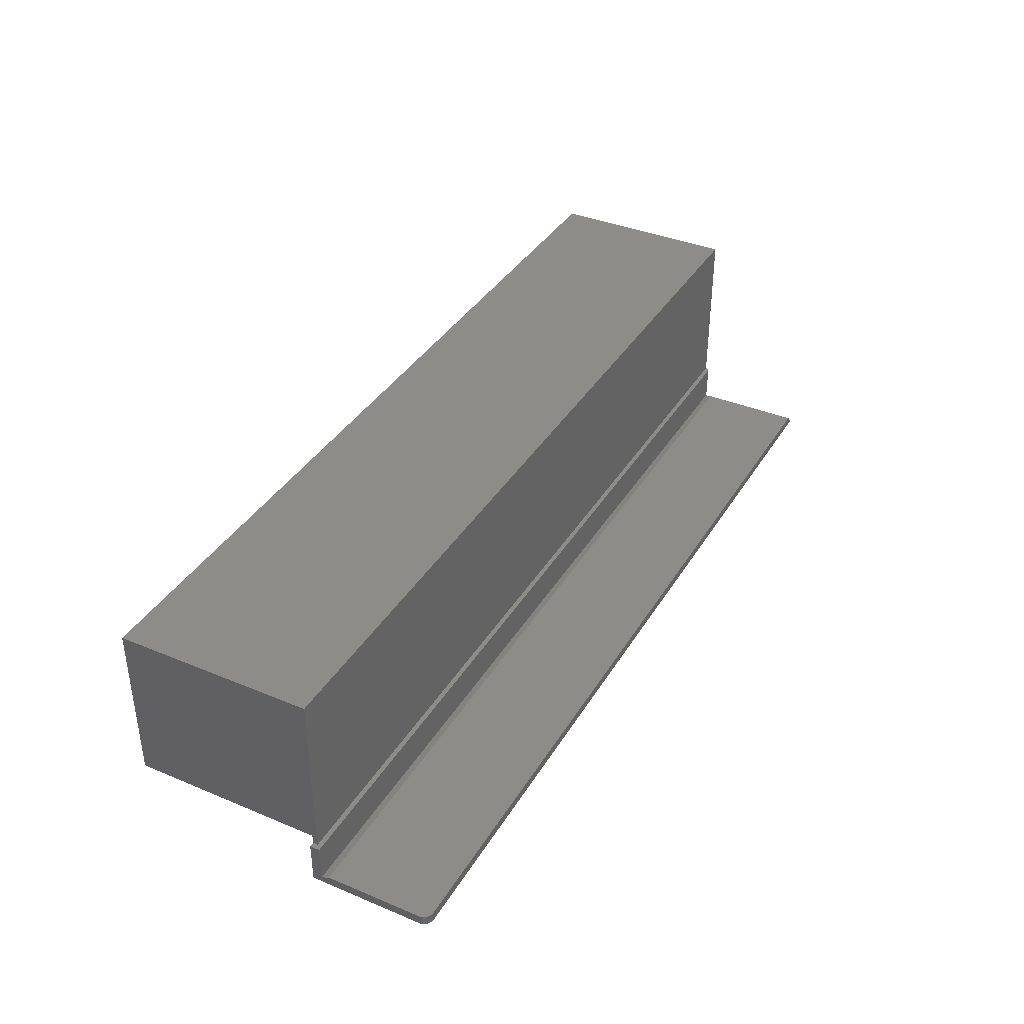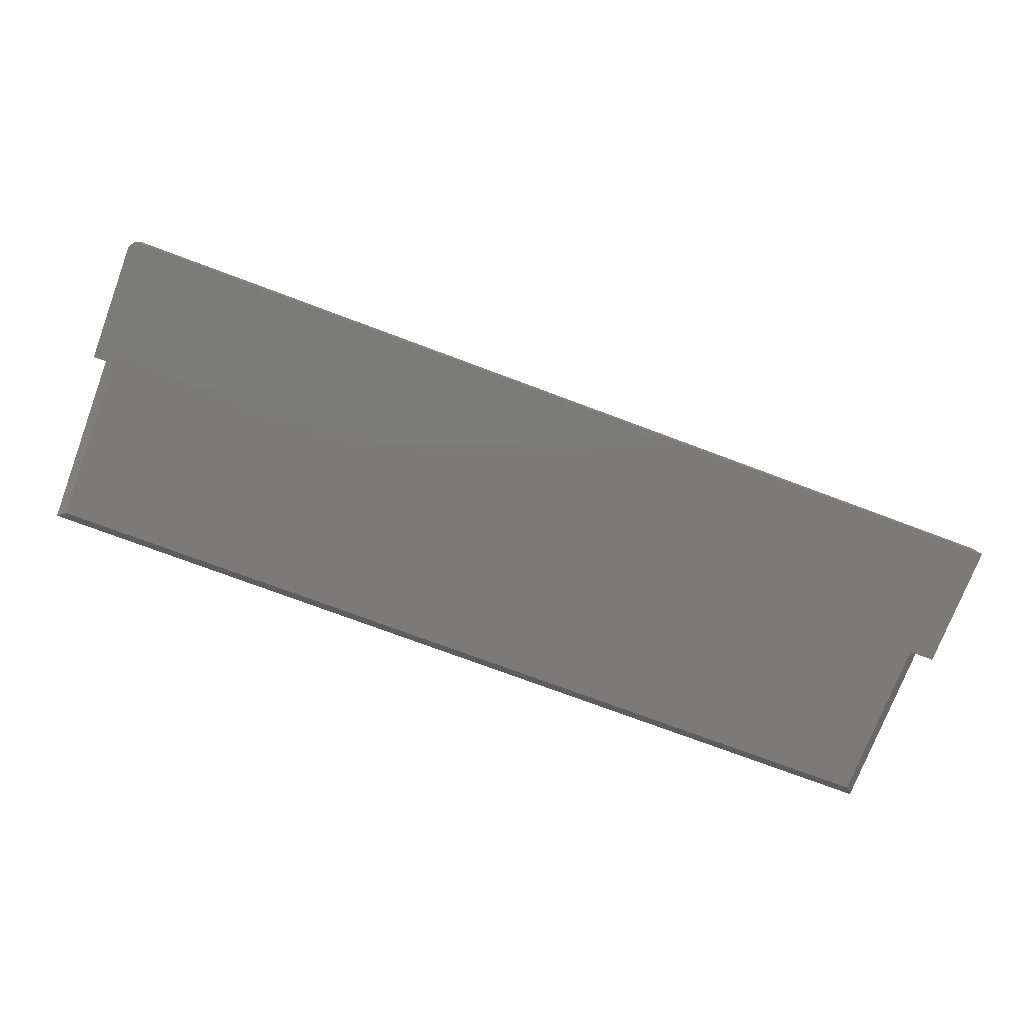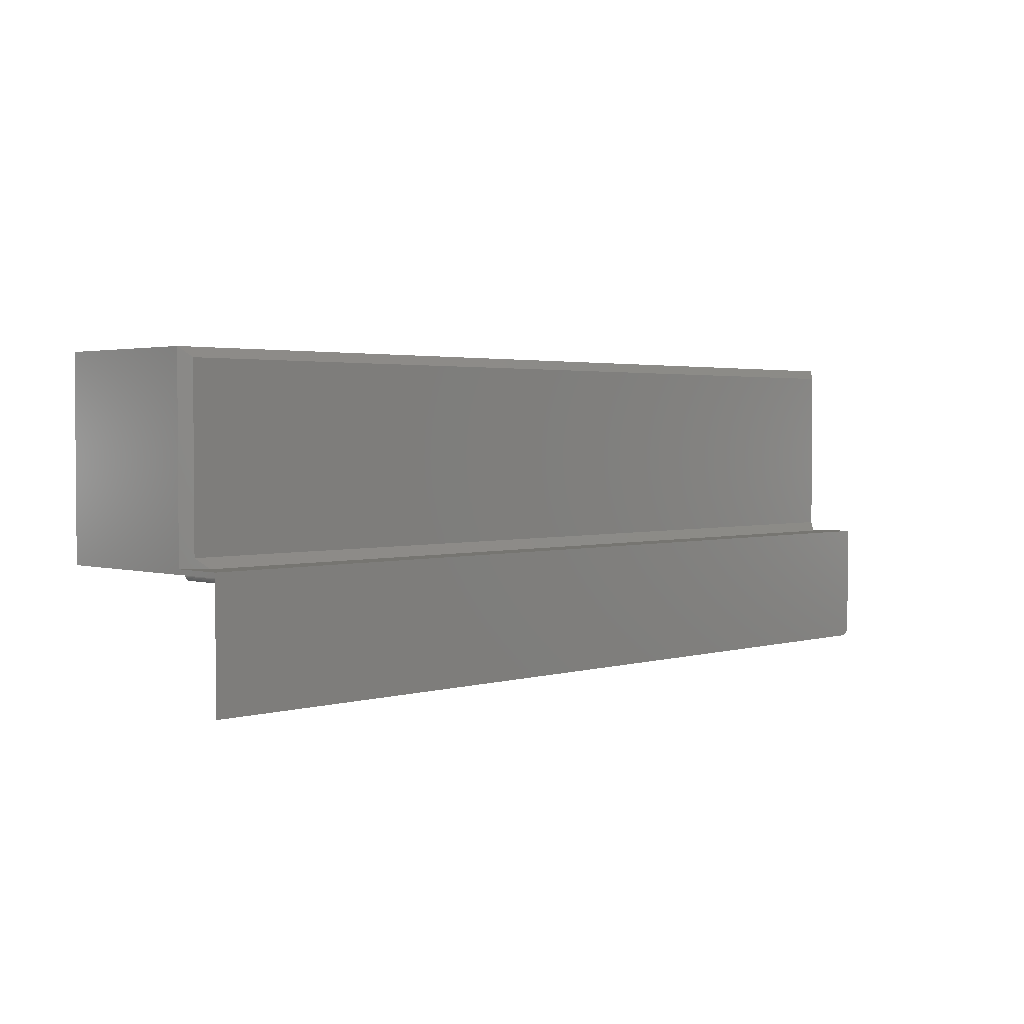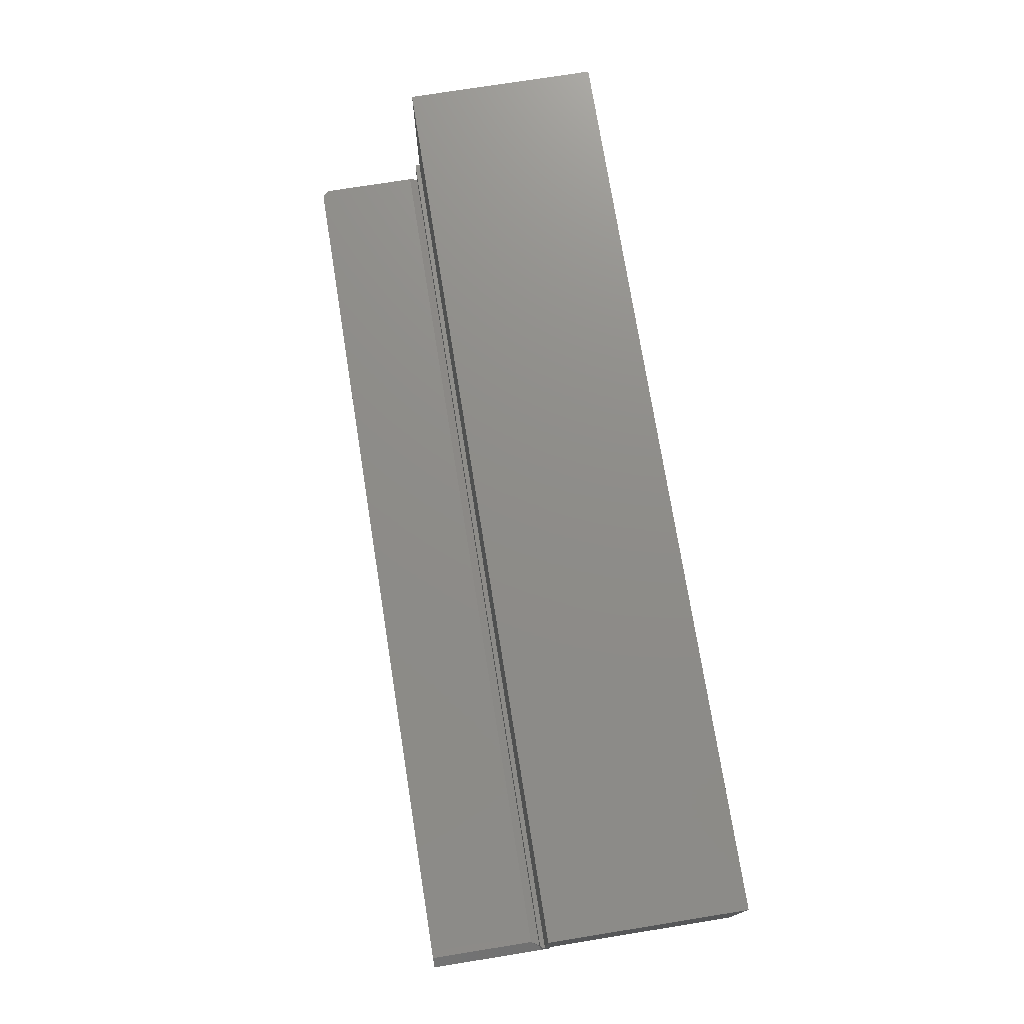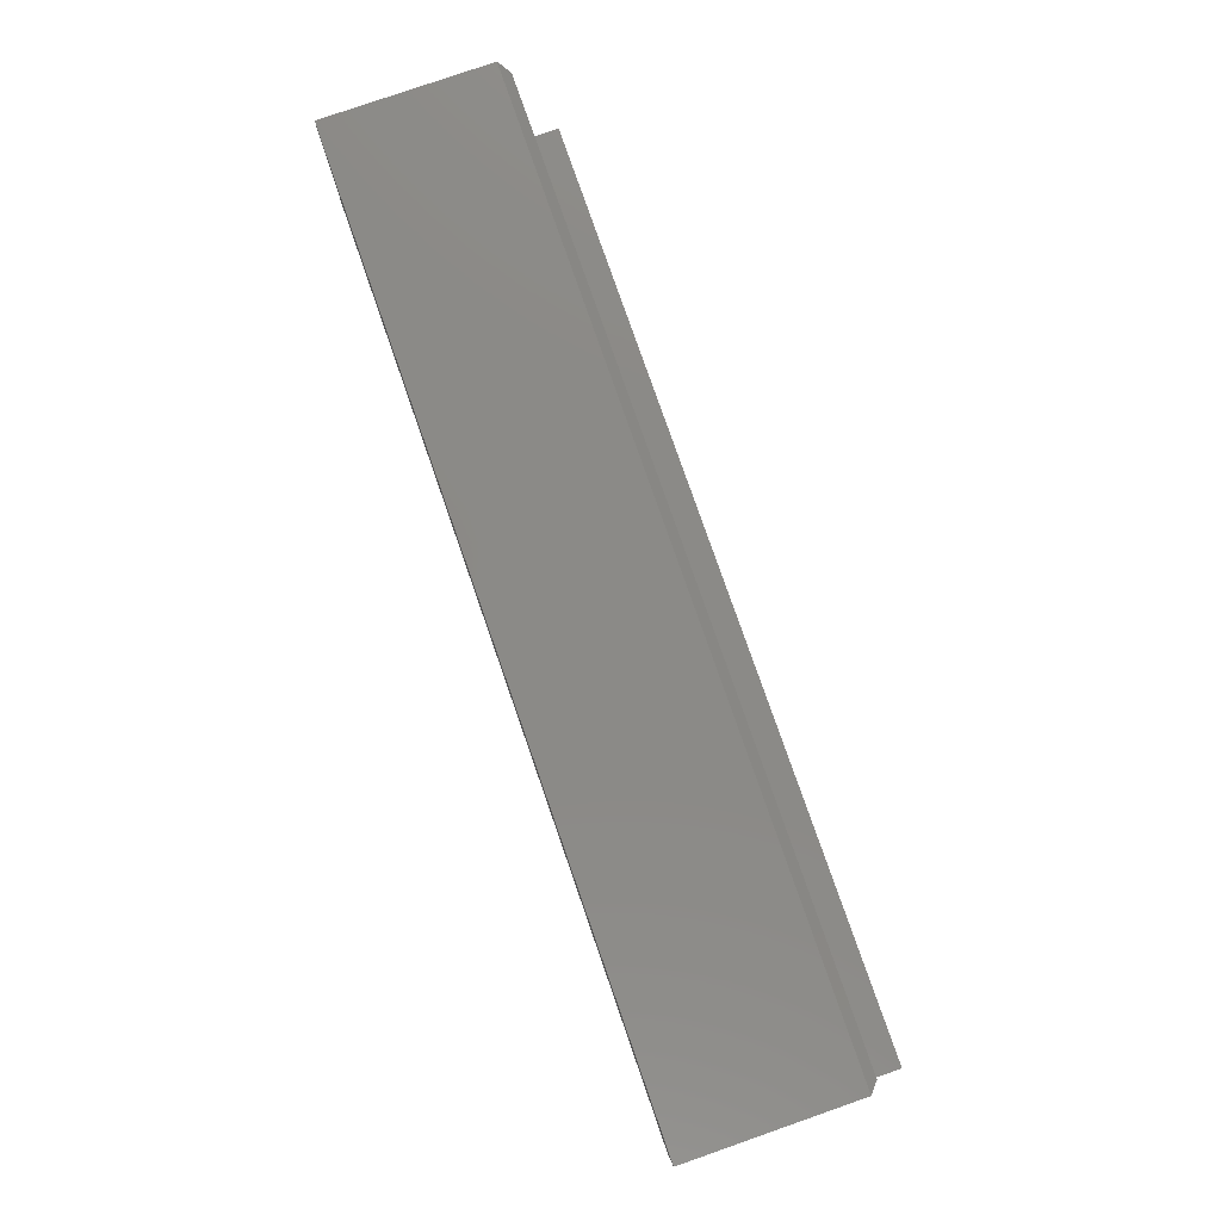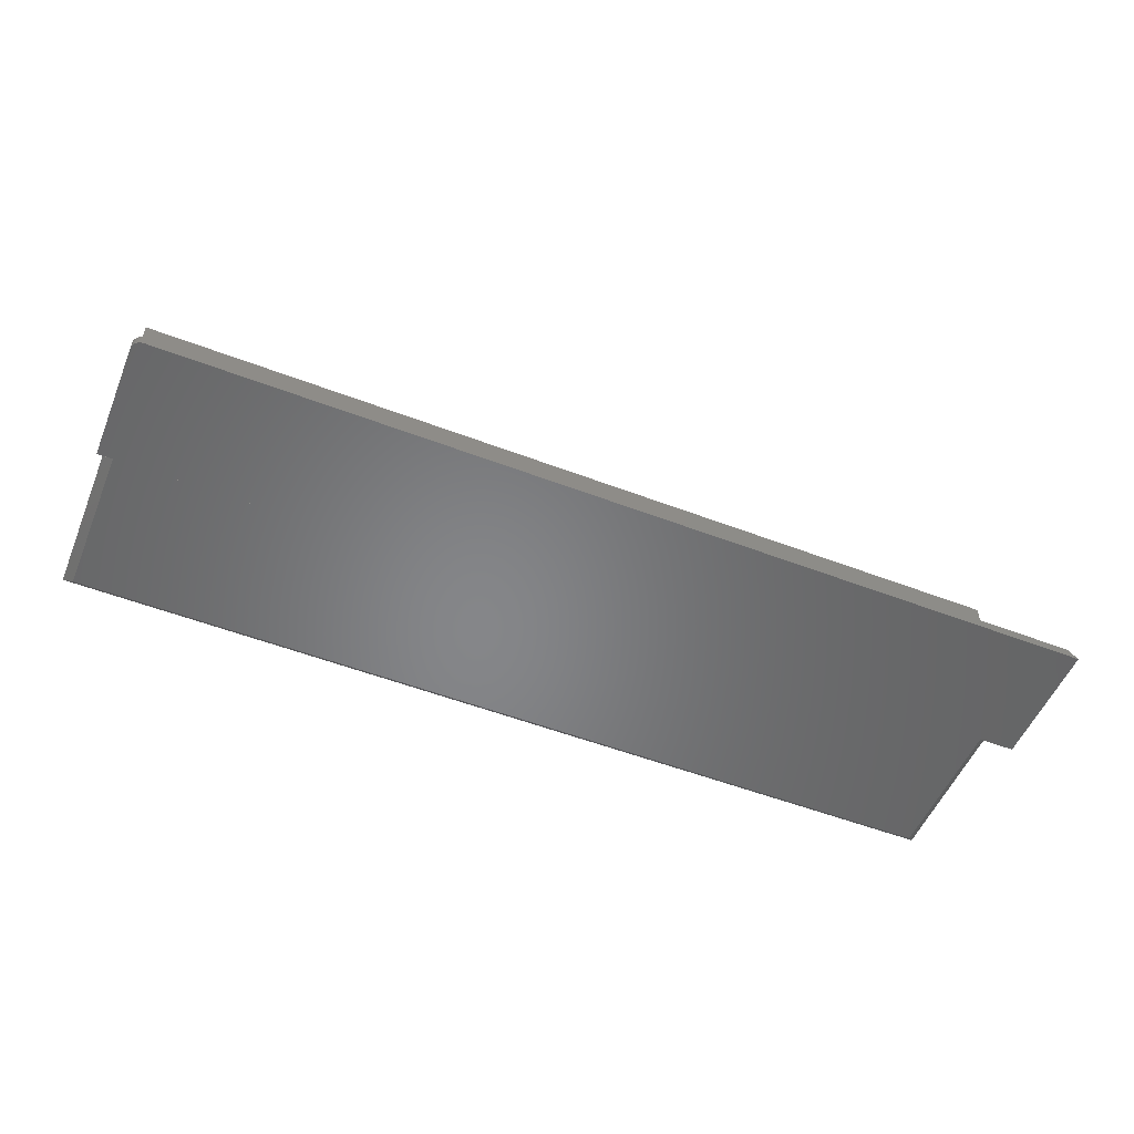
<metadata>
{"format":"stl","ext":"stl","renderer":"f3d","projection":"perspective","resolution":1024,"background":"white","views":[{"elev":37.6,"azim":-62.0,"up":"+Z"},{"elev":-73.8,"azim":-20.6,"up":"+Z"},{"elev":2.5,"azim":135.1,"up":"+Y"},{"elev":74.5,"azim":80.9,"up":"+Z"},{"elev":79.2,"azim":70.8,"up":"+Y"},{"elev":-53.1,"azim":-22.3,"up":"+Z"}]}
</metadata>
<code>
# stl→obj: 63 verts, 121 faces
v -0.7266 -0.1405 0.05469
v -0.7266 0.1406 0.05469
v 0.7344 -0.1405 0.05469
v 0.7344 0.1406 0.05469
v -0.7109 -0.1561 0.03906
v -0.7422 -0.1561 0.05469
v -0.7422 -0.1561 0.07031
v 0.7188 -0.1561 0.03906
v 0.75 -0.1561 0.07031
v 0.75 -0.1561 -0.01562
v -0.75 -0.1561 -0.01562
v -0.75 -0.1561 0.05469
v -0.7422 0.1562 0.07031
v 0.75 0.1562 0.07031
v -0.75 -0.3438 -0.01562
v -0.75 -0.3438 0
v -0.75 -0.1719 -0.006826
v -0.75 -0.1855 0
v -0.75 -0.1719 0.05469
v -0.7488 -0.3497 -0.01562
v 0.75 -0.3594 -0.01562
v -0.7344 -0.3594 -0.01562
v 0.75 -0.1719 -0.01562
v -0.7497 -0.3468 -0.01562
v 0.75 -0.1641 -0.01562
v 0.75 -0.1699 -0.01562
v -0.7374 -0.3591 -0.01562
v -0.7404 -0.3582 -0.01562
v -0.7431 -0.3567 -0.01562
v -0.7454 -0.3548 -0.01562
v -0.7474 -0.3524 -0.01562
v -0.7422 0.1562 0.3374
v 0.75 0.1562 0.3374
v -0.7422 -0.1641 0.05469
v -0.7422 -0.1641 0.3374
v 0.75 -0.1641 0.05469
v 0.75 -0.1641 0.3374
v 0.7465 -0.1706 0.05469
v 0.7422 -0.1719 0.05469
v 0.7437 -0.1717 0.05469
v 0.7452 -0.1713 0.05469
v 0.7477 -0.1696 0.05469
v 0.7487 -0.1684 0.05469
v 0.7494 -0.1671 0.05469
v 0.7498 -0.1656 0.05469
v 0.7435 -0.1718 -0.009156
v 0.7422 -0.1719 -0.006826
v 0.7468 -0.1703 -0.01247
v 0.7458 -0.171 -0.01145
v 0.7447 -0.1715 -0.01033
v 0.7499 -0.1653 -0.01553
v 0.7492 -0.1676 -0.01478
v 0.7478 -0.1695 -0.01338
v 0.7344 -0.1855 0
v 0.7344 -0.3594 0
v -0.7497 -0.3468 0
v -0.7488 -0.3497 0
v -0.7474 -0.3524 0
v -0.7454 -0.3548 0
v -0.7431 -0.3567 0
v -0.7404 -0.3582 0
v -0.7374 -0.3591 0
v -0.7344 -0.3594 0
f 1 2 3
f 3 2 4
f 5 6 7
f 8 9 10
f 11 12 6
f 11 6 5
f 11 5 8
f 11 8 10
f 13 2 7
f 7 2 1
f 7 1 5
f 8 3 9
f 9 3 4
f 9 4 14
f 15 16 17
f 17 16 18
f 19 12 17
f 17 12 11
f 17 11 15
f 8 5 3
f 3 5 1
f 20 21 22
f 23 21 20
f 23 20 24
f 23 24 15
f 11 10 25
f 11 25 26
f 11 26 23
f 11 23 15
f 27 28 29
f 27 29 30
f 27 30 31
f 27 31 20
f 27 20 22
f 13 32 14
f 14 32 33
f 34 7 6
f 32 13 35
f 35 13 7
f 35 7 34
f 36 25 9
f 9 25 10
f 14 33 9
f 9 33 37
f 9 37 36
f 34 36 35
f 35 36 37
f 12 34 6
f 38 19 39
f 38 39 40
f 38 40 41
f 19 38 42
f 19 42 43
f 19 43 44
f 19 44 45
f 19 45 36
f 19 36 34
f 19 34 12
f 13 14 2
f 2 14 4
f 37 33 35
f 35 33 32
f 39 46 40
f 39 47 46
f 44 43 42
f 48 38 41
f 48 41 49
f 41 50 49
f 50 41 40
f 50 40 46
f 25 36 51
f 51 36 45
f 51 45 52
f 52 45 44
f 52 44 42
f 38 48 42
f 42 48 53
f 42 53 52
f 19 17 39
f 39 17 47
f 23 53 48
f 23 48 54
f 23 54 55
f 23 55 21
f 26 51 52
f 26 52 53
f 26 53 23
f 54 48 49
f 54 49 50
f 54 50 46
f 54 46 47
f 17 18 47
f 47 18 54
f 16 15 56
f 56 15 24
f 56 24 57
f 57 24 20
f 57 20 58
f 58 20 31
f 58 31 59
f 59 31 30
f 59 30 60
f 60 30 29
f 60 29 61
f 61 29 28
f 61 28 62
f 62 28 27
f 62 27 63
f 63 27 22
f 63 55 57
f 54 18 16
f 54 16 56
f 54 56 57
f 54 57 55
f 62 63 57
f 62 57 58
f 62 58 59
f 62 59 60
f 62 60 61
f 22 21 63
f 63 21 55

</code>
